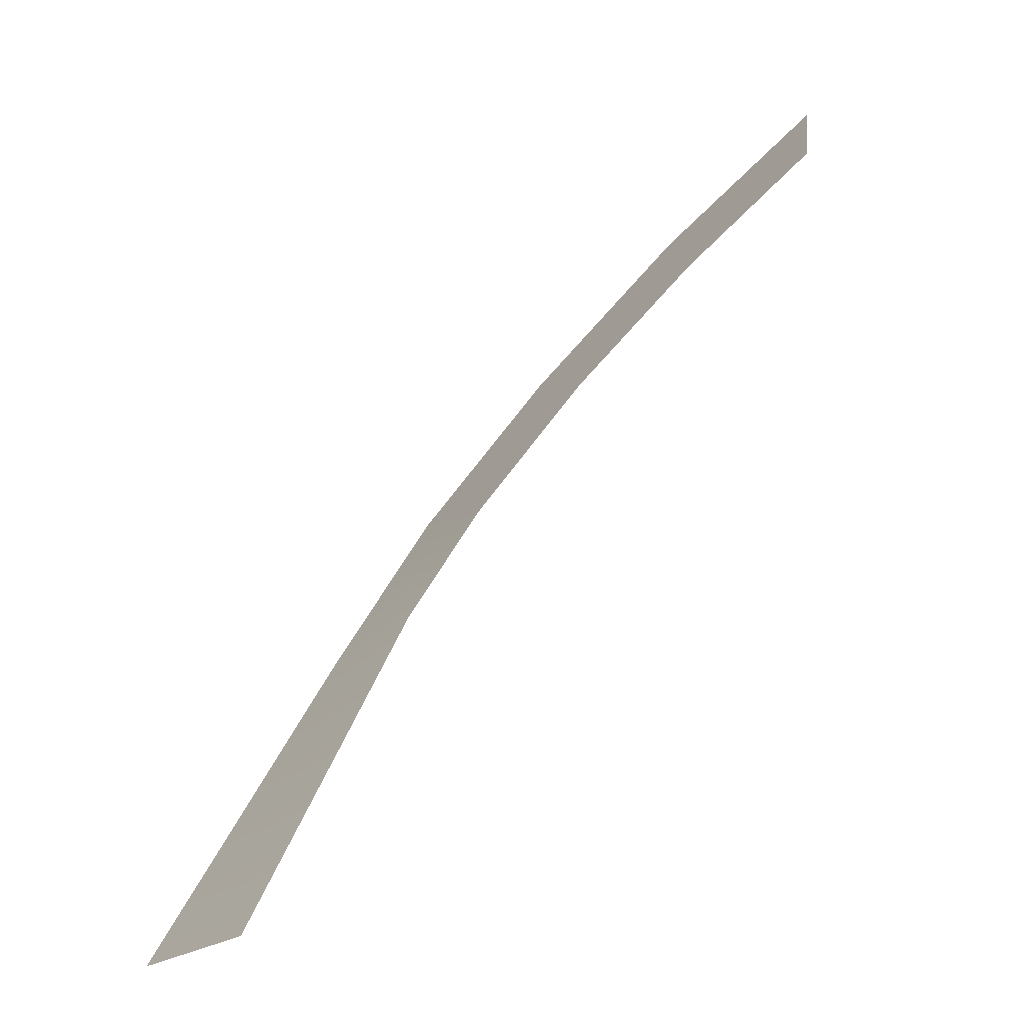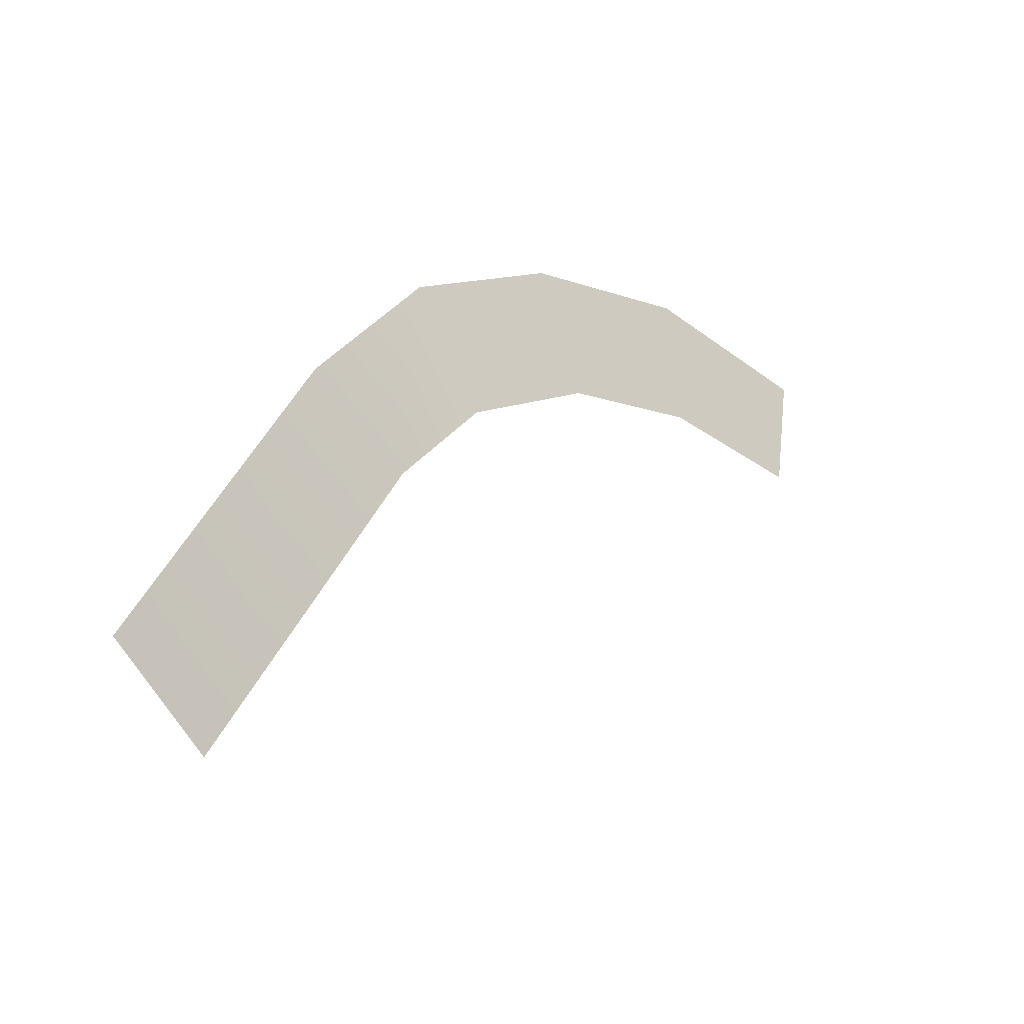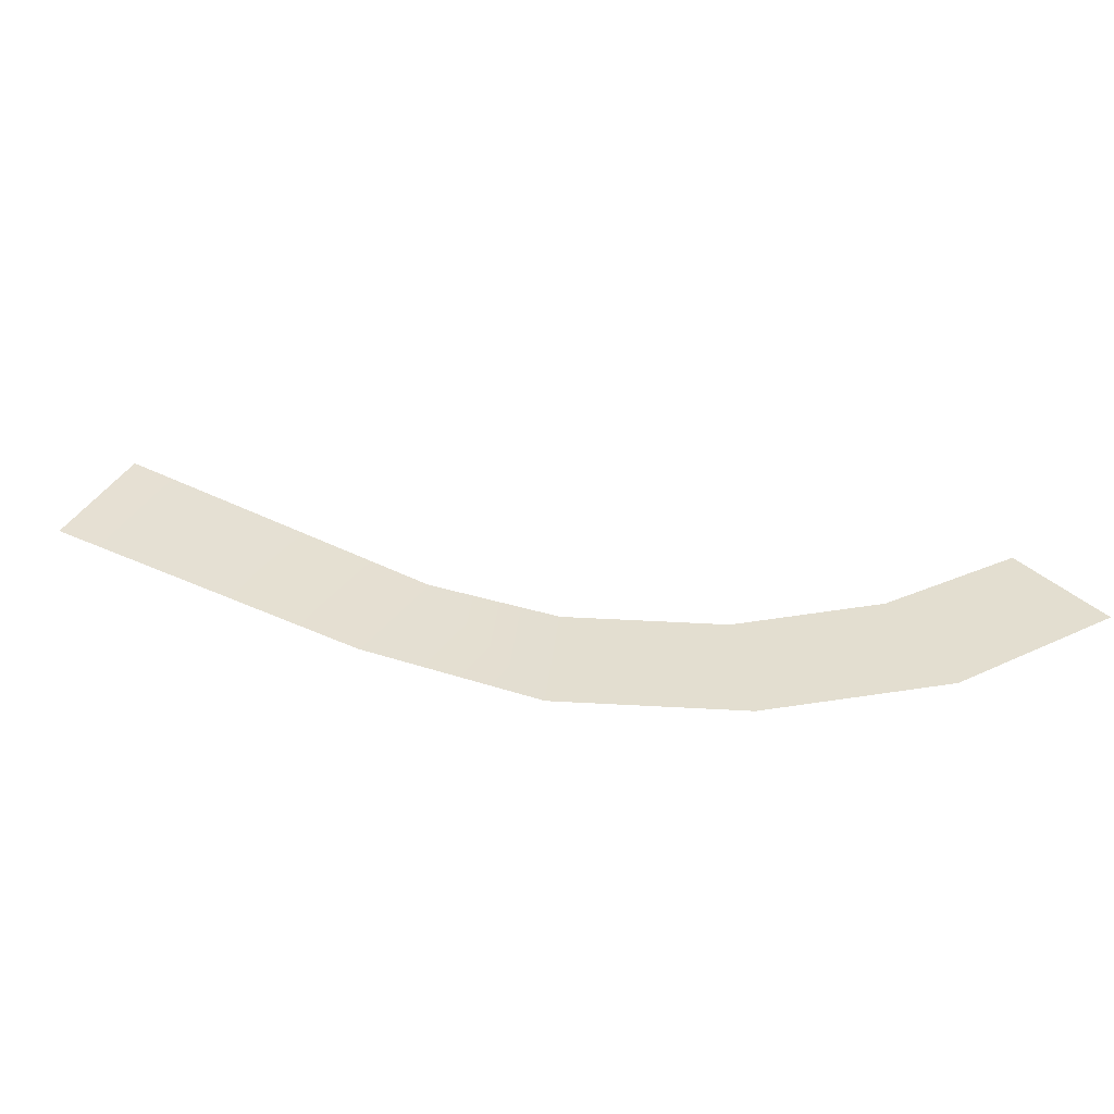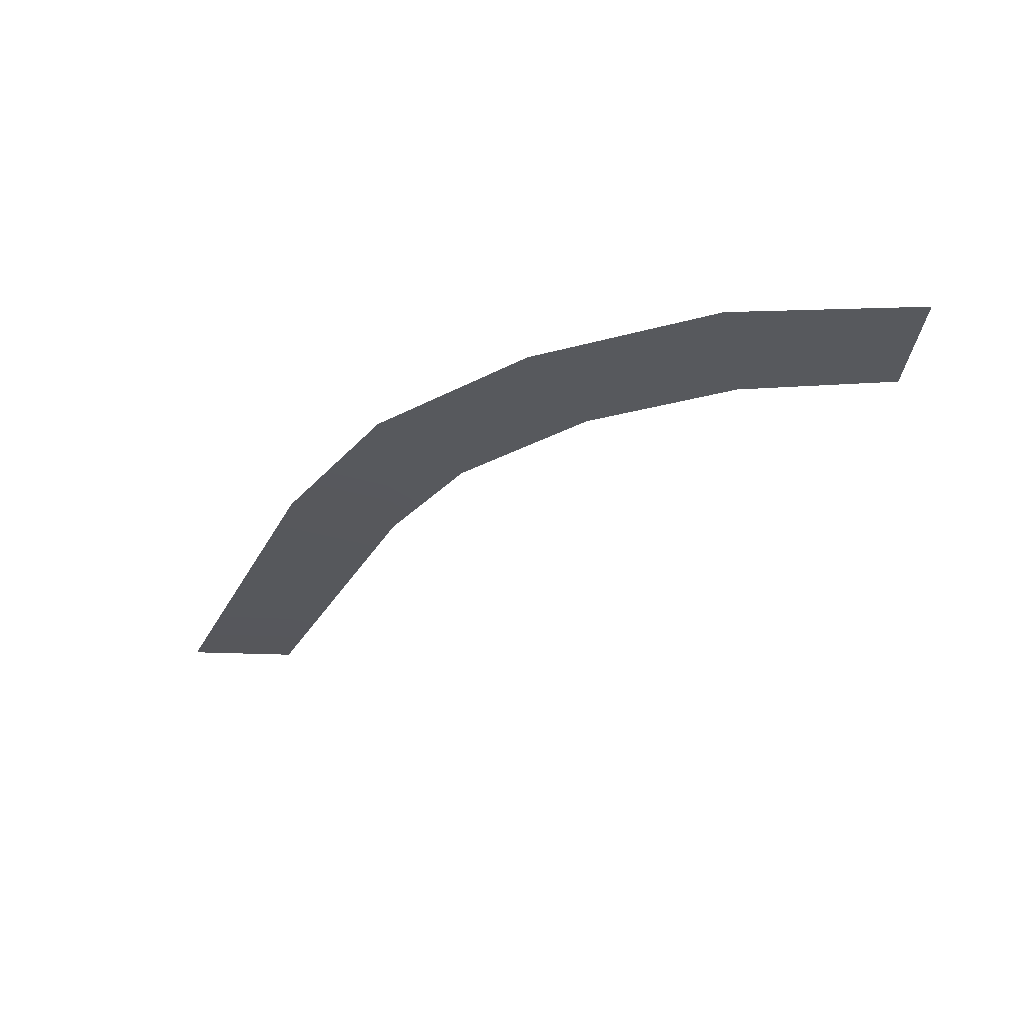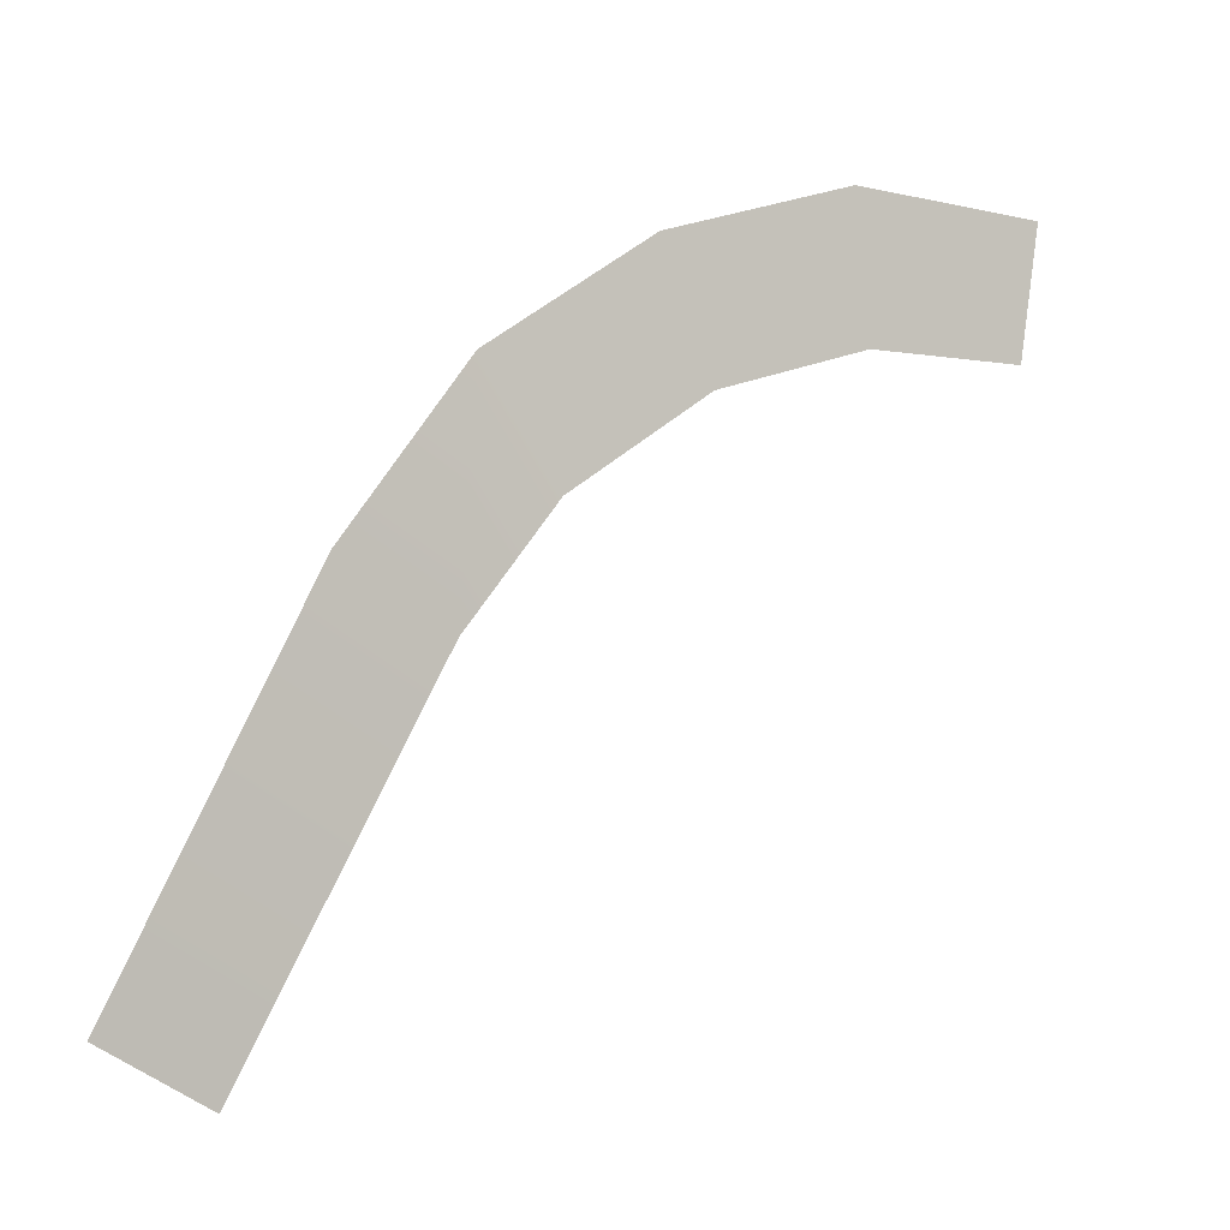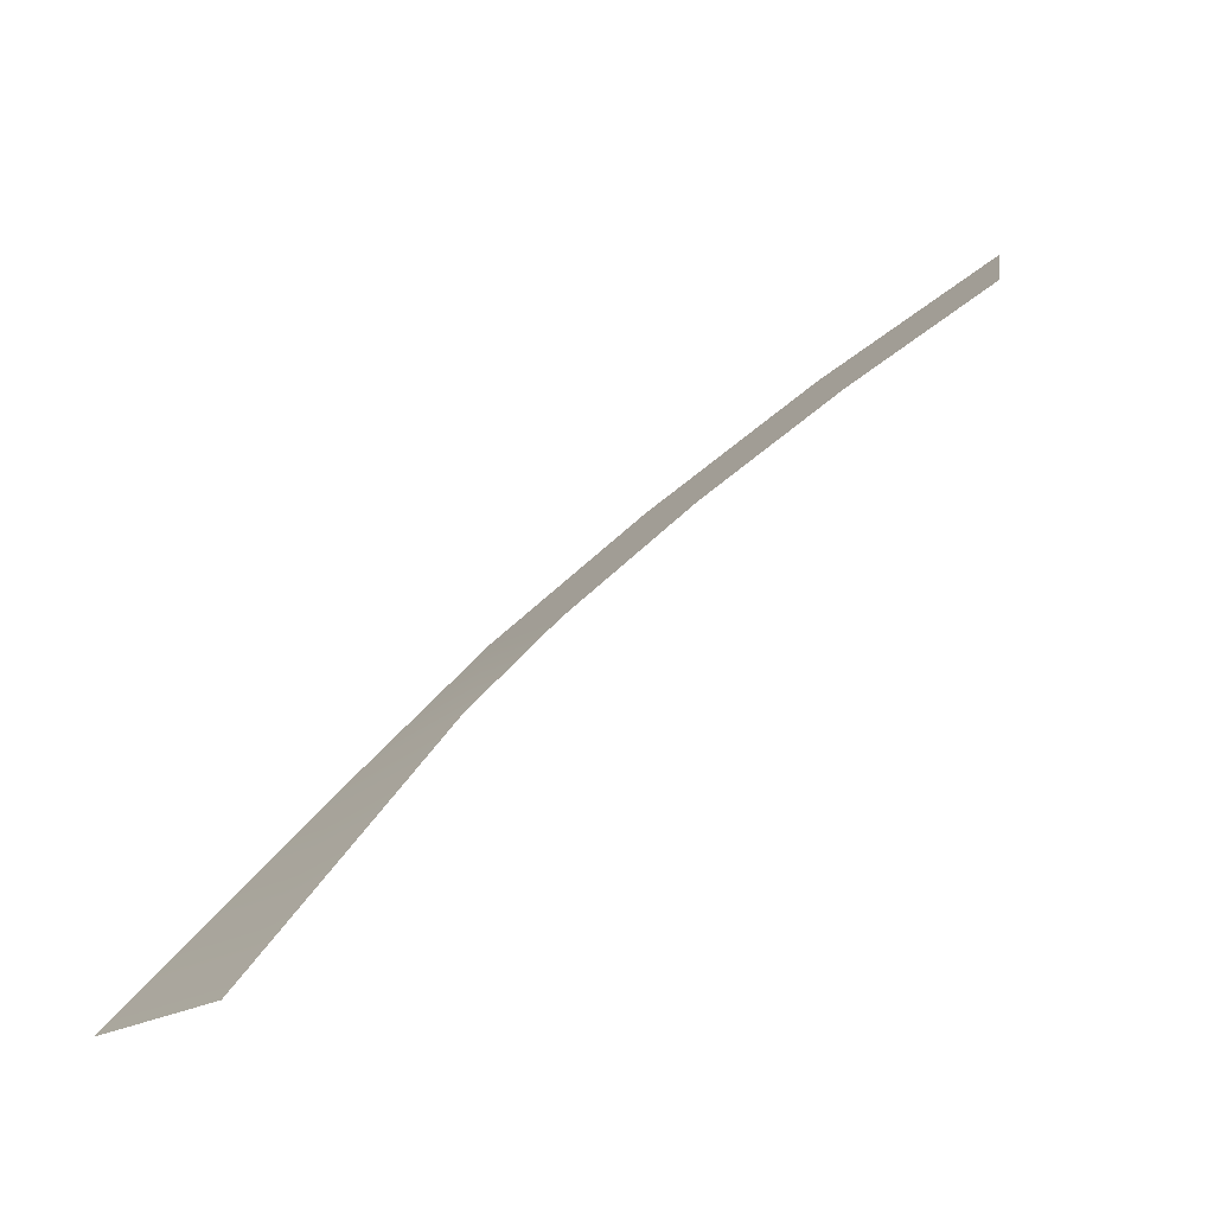
<metadata>
{"format":"obj","ext":"obj","renderer":"f3d","projection":"perspective","resolution":1024,"background":"white","views":[{"elev":-70.0,"azim":45.1,"up":"+Z"},{"elev":-32.7,"azim":-44.9,"up":"+Z"},{"elev":35.9,"azim":-29.2,"up":"+Y"},{"elev":-29.6,"azim":5.0,"up":"+Y"},{"elev":-4.2,"azim":-31.9,"up":"+Z"},{"elev":-78.8,"azim":35.5,"up":"+Z"}]}
</metadata>
<code>
g default
v 11.42 2.479 -6.235
v 11.4 2.479 -5.973
v 10.32 2.497 -7.383
v 10.12 2.461 -7.275
v 10.48 2.479 -6.603
v 10.68 2.479 -6.721
v 11.13 2.479 -6.325
v 11.03 2.479 -6.089
v 10.86 2.479 -6.505
v 10.71 2.479 -6.299
v 11.78 2.479 -5.989
v 11.74 2.479 -6.234
g WorldmapLine08_08 WorldmapLine08
f 5 6 3 4
f 2 1 7 8
f 8 7 9 10
f 11 12 1 2
f 10 9 6 5

</code>
